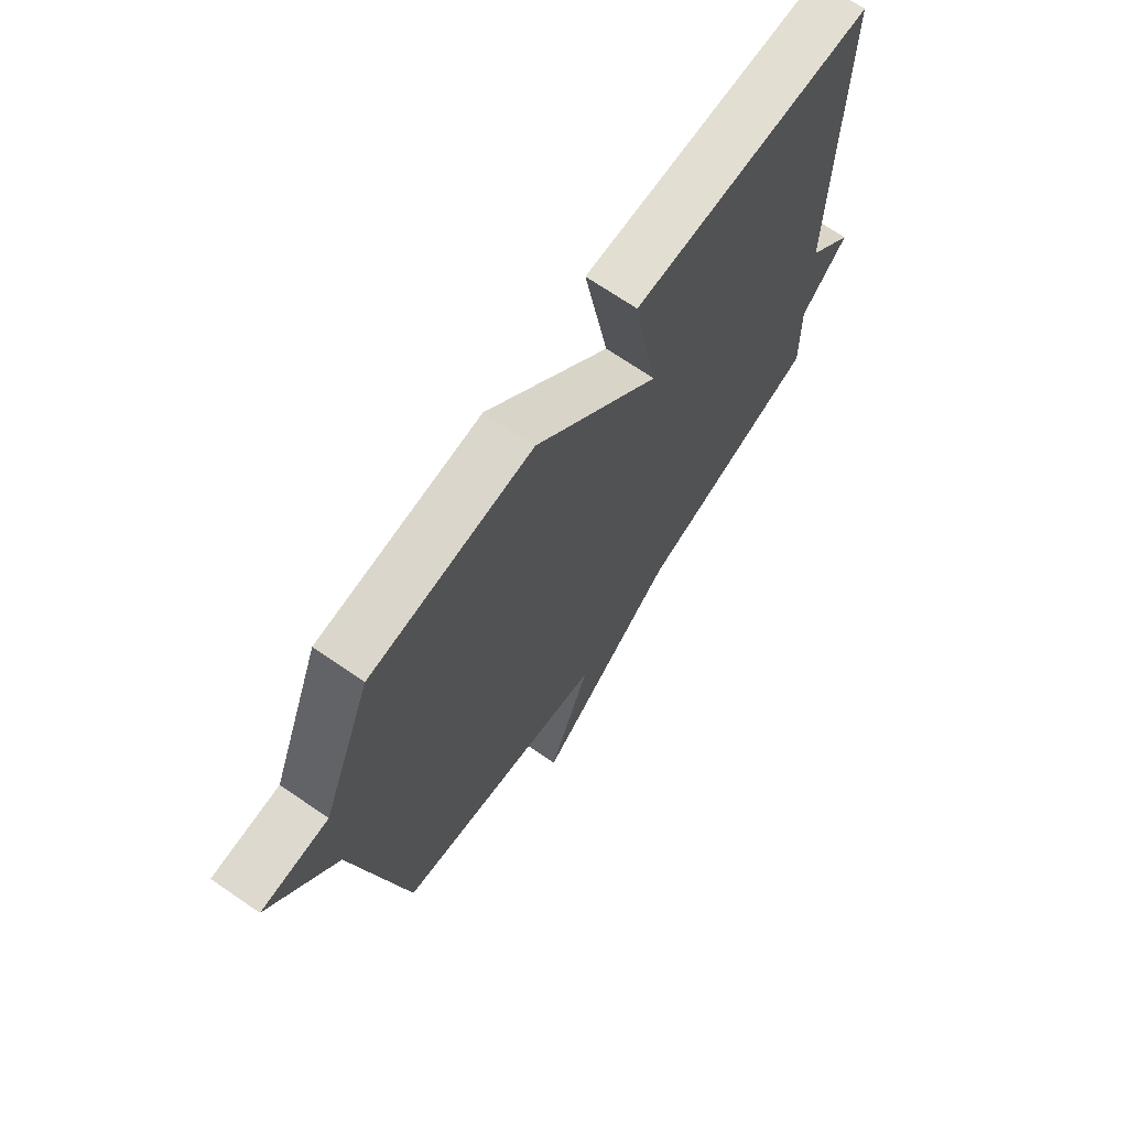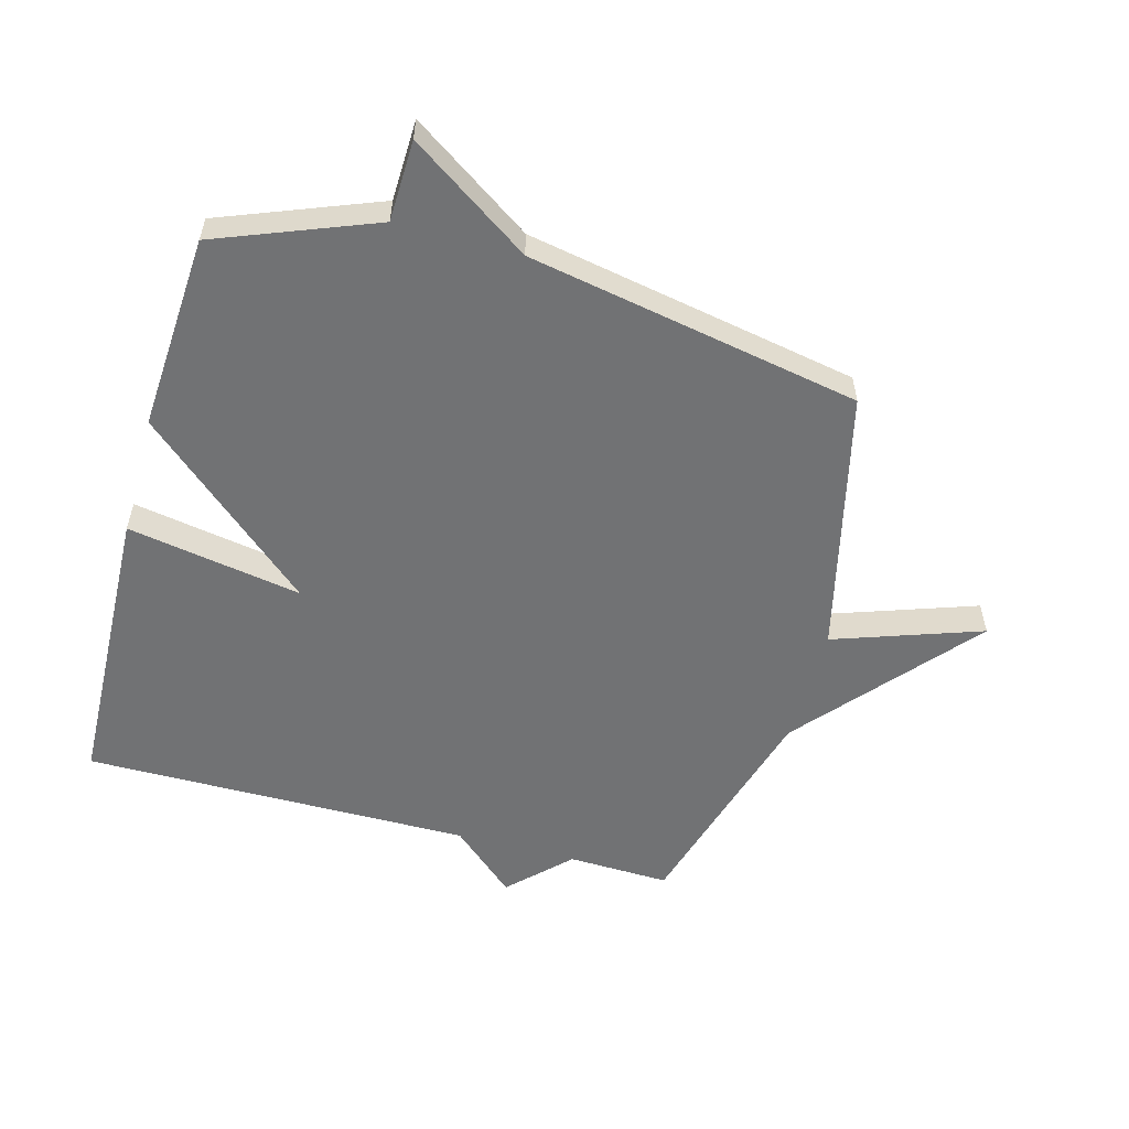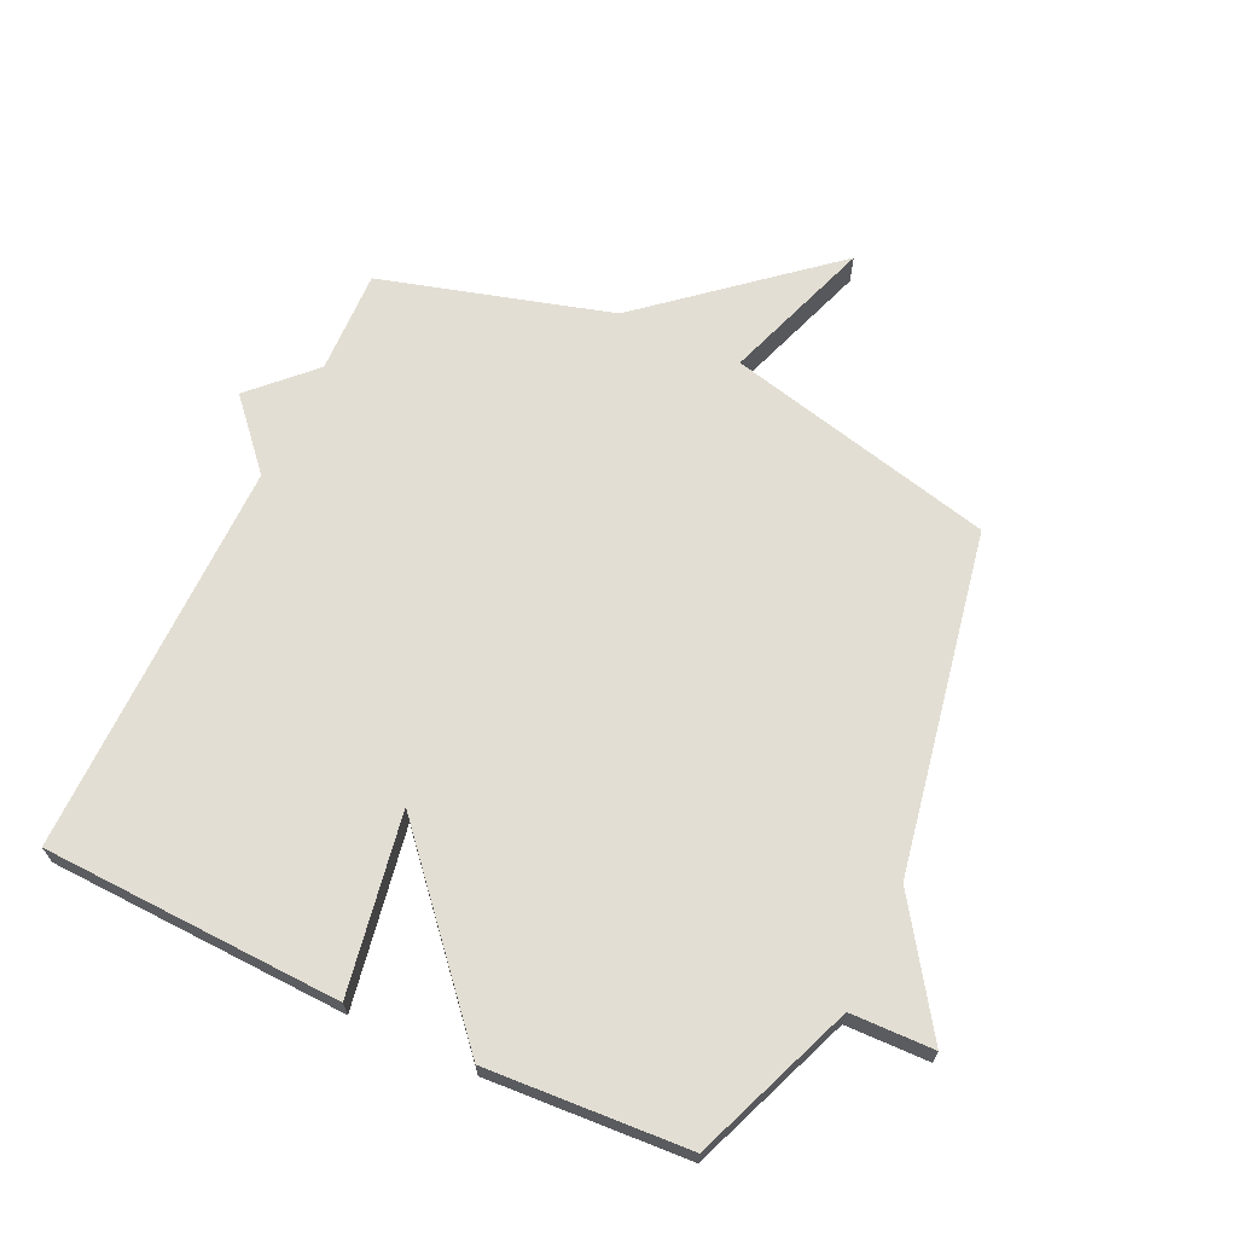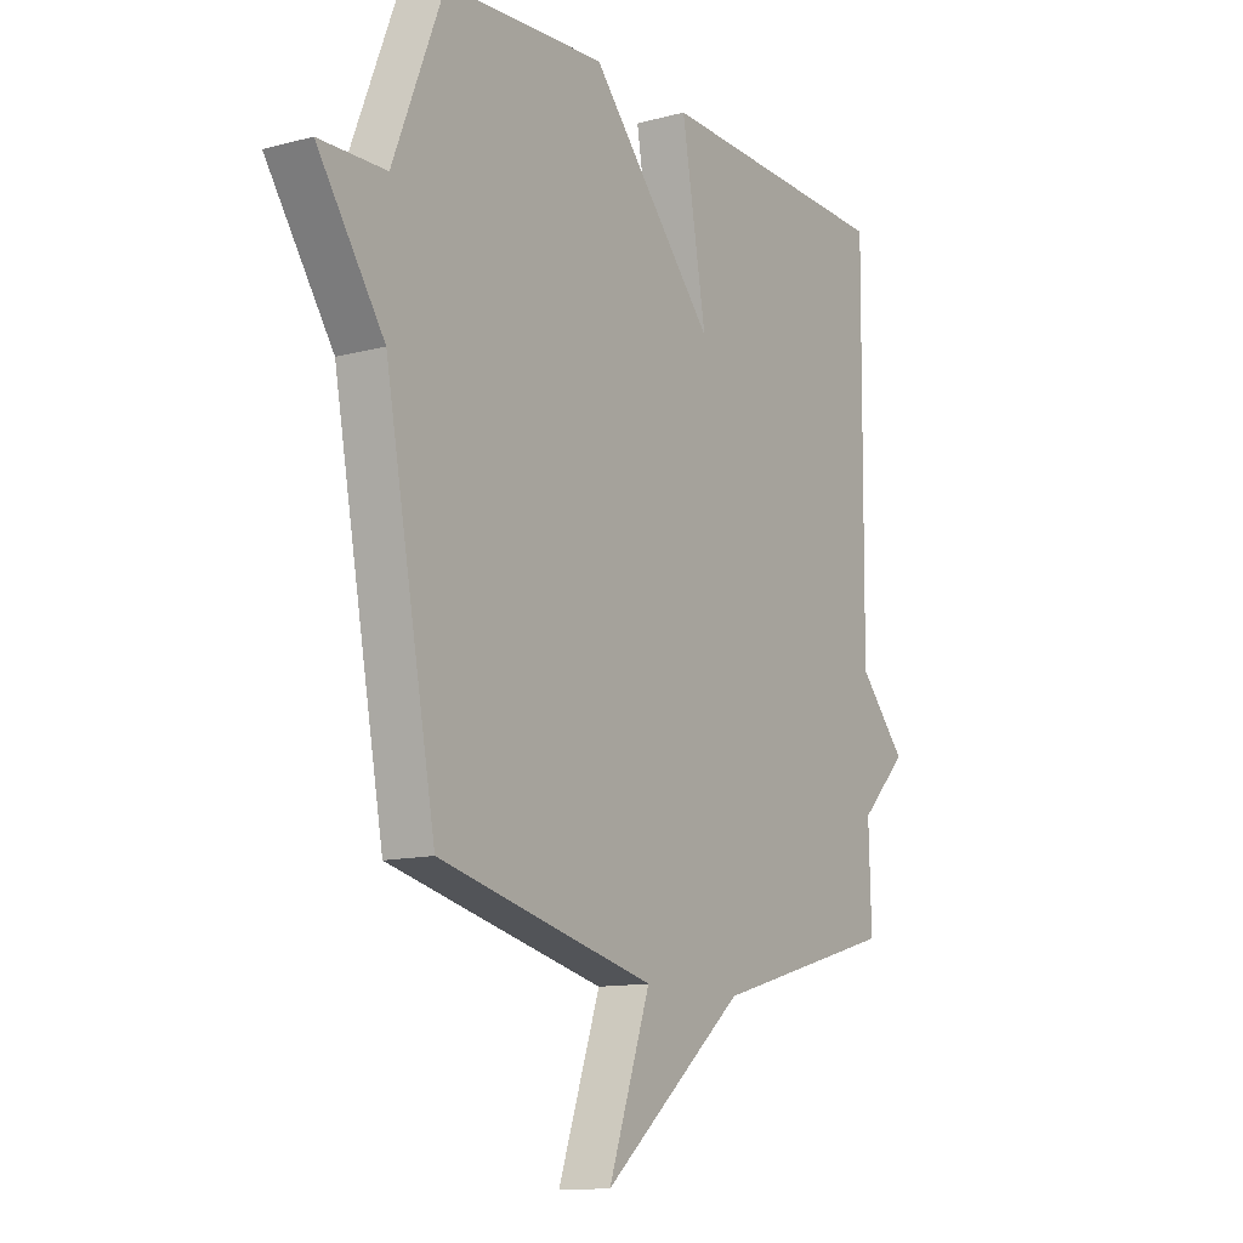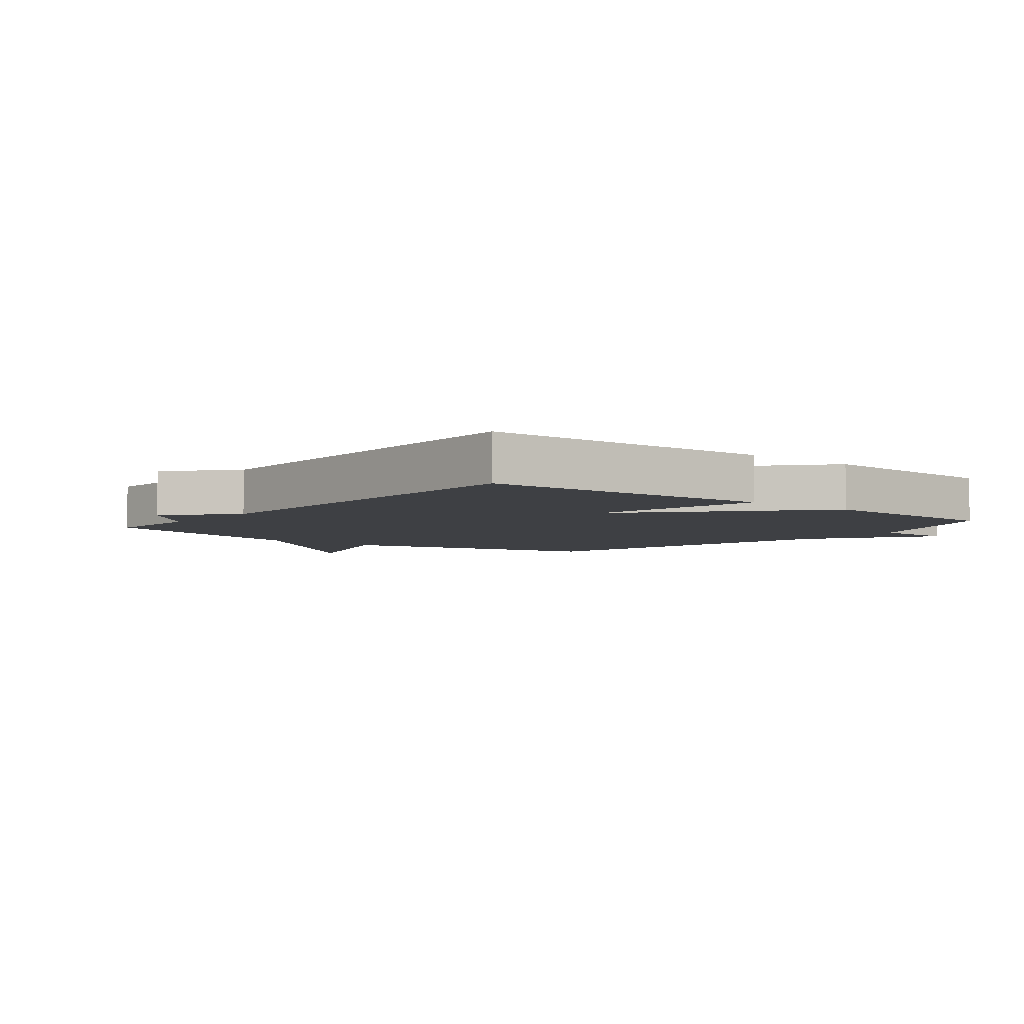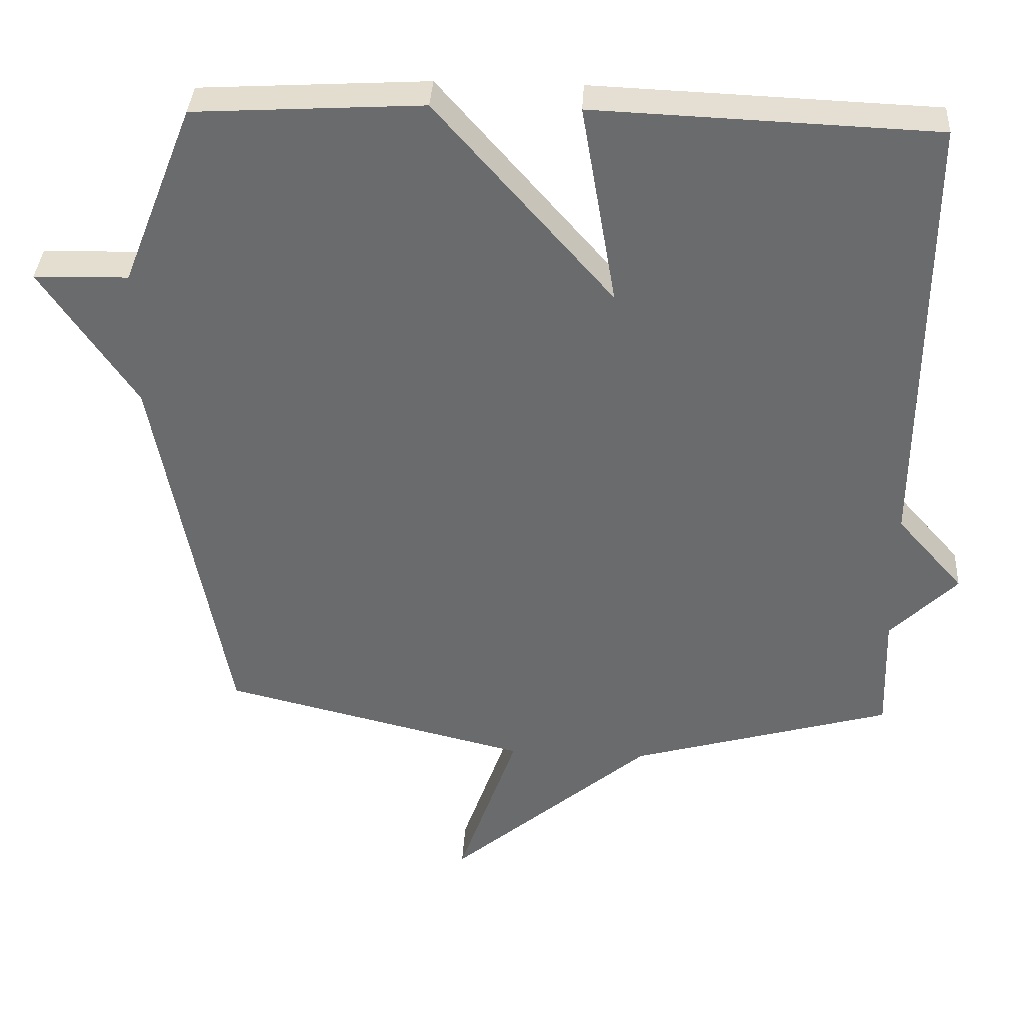
<metadata>
{"format":"obj","ext":"obj","renderer":"f3d","projection":"perspective","resolution":1024,"background":"white","views":[{"elev":70.2,"azim":124.4,"up":"+Z"},{"elev":-55.5,"azim":74.5,"up":"+Y"},{"elev":67.2,"azim":25.0,"up":"+Y"},{"elev":-12.0,"azim":122.5,"up":"+Z"},{"elev":-4.8,"azim":-39.1,"up":"+Y"},{"elev":36.4,"azim":-176.7,"up":"+Z"}]}
</metadata>
<code>
v -0.5 0.07 -0.5
v -0.495 0.07 -0.334
v -0.589 0.07 -0.24
v -0.495 0.07 -0.134
v -0.5 0.07 0.5
v -0.021 0.07 0.519
v -0.07 0.07 0.234
v 0.179 0.07 0.519
v 0.5 0.07 0.5
v 0.601 0.07 0.243
v 0.734 0.07 0.24
v 0.601 0.07 0.043
v 0.5 0.07 -0.5
v 0.068 0.07 -0.604
v 0.152 0.07 -0.844
v -0.132 0.07 -0.604
v -0.5 0 -0.5
v -0.495 0 -0.334
v -0.589 0 -0.24
v -0.495 0 -0.134
v -0.5 0 0.5
v -0.021 0 0.519
v -0.07 0 0.234
v 0.179 0 0.519
v 0.5 0 0.5
v 0.601 0 0.243
v 0.734 0 0.24
v 0.601 0 0.043
v 0.5 0 -0.5
v 0.068 0 -0.604
v 0.152 0 -0.844
v -0.132 0 -0.604
f 14 15 16
f 16 1 2
f 14 16 2
f 13 14 2
f 12 13 2
f 2 3 4
f 12 2 4
f 11 12 4
f 10 11 4
f 7 8 9 10
f 7 10 4
f 4 5 6 7
f 32 31 30
f 18 17 32
f 18 32 30
f 18 30 29
f 18 29 28
f 20 19 18
f 20 18 28
f 20 28 27
f 20 27 26
f 26 25 24 23
f 20 26 23
f 23 22 21 20
f 1 17 18 2
f 2 18 19 3
f 3 19 20 4
f 4 20 21 5
f 5 21 22 6
f 6 22 23 7
f 7 23 24 8
f 8 24 25 9
f 9 25 26 10
f 10 26 27 11
f 11 27 28 12
f 12 28 29 13
f 13 29 30 14
f 14 30 31 15
f 15 31 32 16
f 16 32 17 1

</code>
